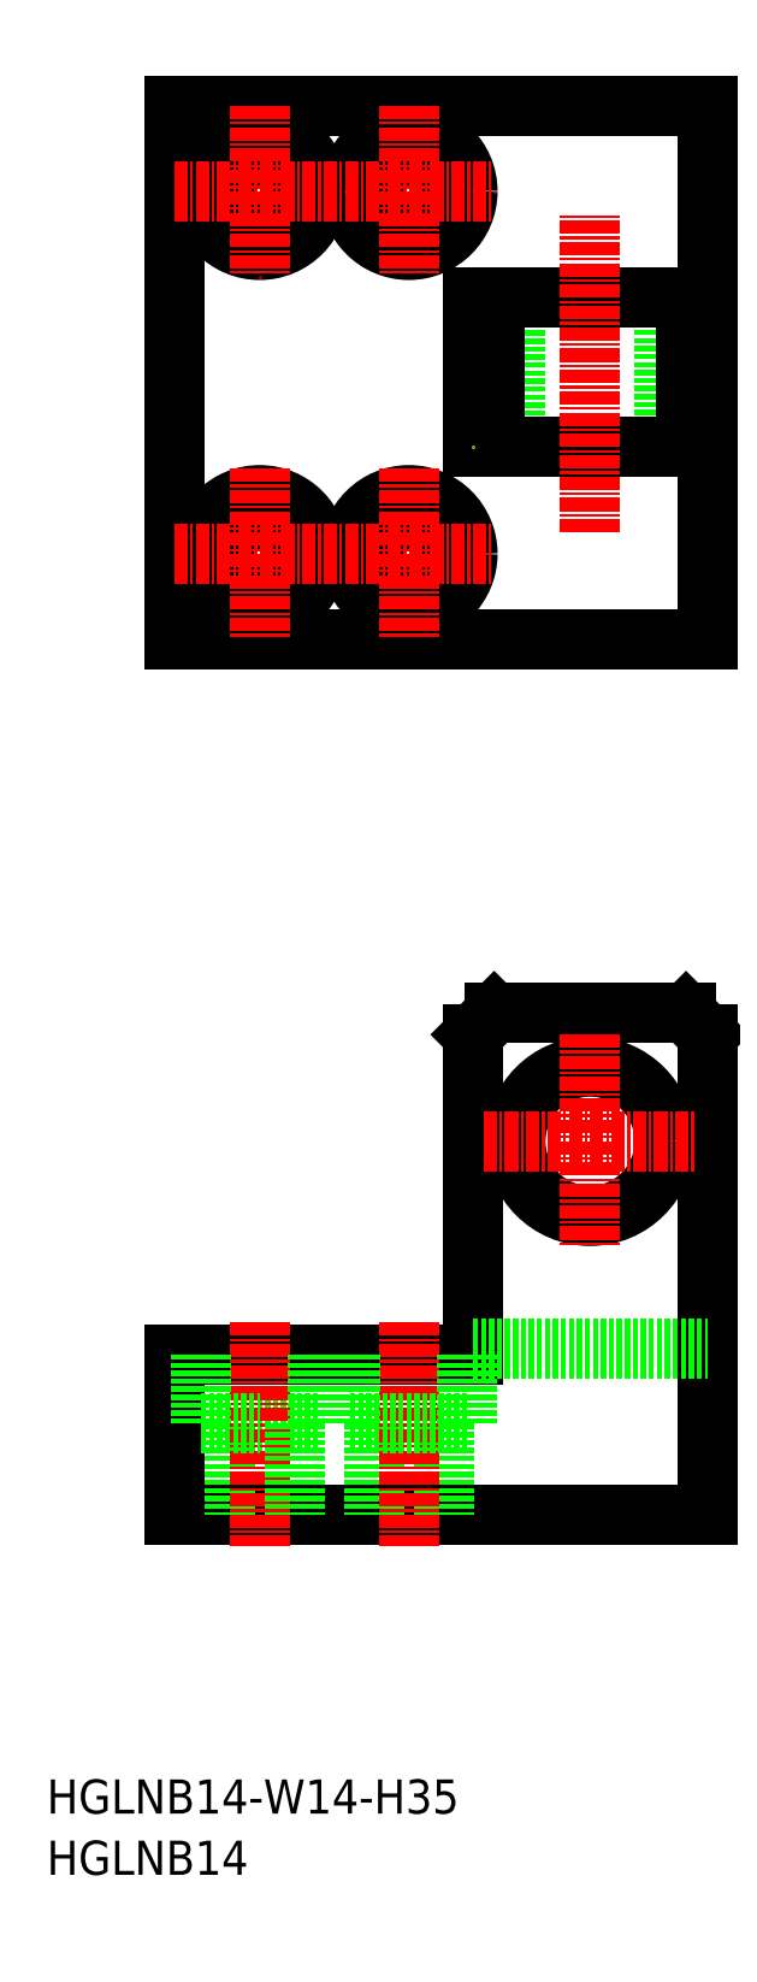
<metadata>
{"format":"dxf","ext":"dxf","renderer":"ezdxf+matplotlib","layout":"modelspace","background":"white","min_lineweight":24,"dpi":150}
</metadata>
<code>
0
SECTION
2
ENTITIES
0
TEXT
8
0
10
-80.03
20
402.6
30
0
40
3.2
1
HGLNB14-W14-H35
0
TEXT
8
0
10
-80.03
20
396.9
30
0
40
3.2
1
HGLNB14
0
LINE
8
0
10
-54.55
20
439.2
30
0
11
-60.05
21
439.2
31
0
0
LINE
8
0
10
-68.05
20
445.7
30
0
11
-40.05
21
445.7
31
0
0
LINE
8
0
10
-68.05
20
430.7
30
0
11
-18.05
21
430.7
31
0
0
CIRCLE
8
0
10
-60.05
20
554.7
30
0
40
5.5
0
CIRCLE
8
0
10
-60.05
20
554.7
30
0
40
3.25
0
CIRCLE
8
0
10
-60.05
20
520.7
30
0
40
5.5
0
CIRCLE
8
0
10
-60.05
20
520.7
30
0
40
3.25
0
LINE
8
0
10
-68.05
20
512.7
30
0
11
-18.05
21
512.7
31
0
0
LINE
8
0
10
-68.05
20
562.7
30
0
11
-18.05
21
562.7
31
0
0
LINE
8
0
10
-63.3
20
439.2
30
0
11
-63.3
21
430.7
31
0
0
LINE
8
CENTER
10
-60.05
20
448.7
30
0
11
-60.05
21
427.7
31
0
0
LINE
8
0
10
-68.05
20
430.7
30
0
11
-68.05
21
445.7
31
0
0
LINE
8
0
10
-68.05
20
562.7
30
0
11
-68.05
21
512.7
31
0
0
LINE
8
0
10
-65.55
20
445.7
30
0
11
-65.55
21
439.2
31
0
0
LINE
8
0
10
-65.55
20
439.2
30
0
11
-60.05
21
439.2
31
0
0
LINE
8
0
10
-42.8
20
439.2
30
0
11
-42.8
21
430.7
31
0
0
LINE
8
0
10
-49.3
20
439.2
30
0
11
-49.3
21
430.7
31
0
0
LINE
8
CENTER
10
-46.05
20
448.7
30
0
11
-46.05
21
427.7
31
0
0
LINE
8
0
10
-56.8
20
439.2
30
0
11
-56.8
21
430.7
31
0
0
LINE
8
0
10
-18.05
20
430.7
30
0
11
-18.05
21
475.7
31
0
0
LINE
8
0
10
-22.05
20
544.7
30
0
11
-22.05
21
530.7
31
0
0
LINE
8
0
10
-36.05
20
544.7
30
0
11
-36.05
21
530.7
31
0
0
LINE
8
0
10
-38.05
20
544.7
30
0
11
-38.05
21
530.7
31
0
0
LINE
8
0
10
-20.05
20
544.7
30
0
11
-20.05
21
530.7
31
0
0
LINE
8
0
10
-40.05
20
544.7
30
0
11
-40.05
21
530.7
31
0
0
LINE
8
0
10
-18.05
20
562.7
30
0
11
-18.05
21
512.7
31
0
0
LINE
8
0
10
-40.05
20
445.7
30
0
11
-40.05
21
475.7
31
0
0
CIRCLE
8
0
10
-29.05
20
465.7
30
0
40
7
0
LINE
8
0
10
-40.05
20
446.2
30
0
11
-18.05
21
446.2
31
0
0
LINE
8
0
10
-40.55
20
439.2
30
0
11
-46.05
21
439.2
31
0
0
LINE
8
0
10
-51.55
20
439.2
30
0
11
-46.05
21
439.2
31
0
0
LINE
8
0
10
-51.55
20
445.7
30
0
11
-51.55
21
439.2
31
0
0
LINE
8
0
10
-54.55
20
445.7
30
0
11
-54.55
21
439.2
31
0
0
LINE
8
0
10
-40.55
20
445.7
30
0
11
-40.55
21
439.2
31
0
0
LINE
8
0
10
-38.05
20
477.7
30
0
11
-20.05
21
477.7
31
0
0
LINE
8
0
10
-40.05
20
530.7
30
0
11
-18.05
21
530.7
31
0
0
LINE
8
0
10
-38.05
20
477.7
30
0
11
-40.05
21
475.7
31
0
0
CIRCLE
8
0
10
-46.05
20
520.7
30
0
40
5.5
0
CIRCLE
8
0
10
-46.05
20
520.7
30
0
40
3.25
0
LINE
8
DASHED
10
-40.05
20
530.7
30
0
11
-40.05
21
530.7
31
0
0
LINE
8
0
10
-20.05
20
477.7
30
0
11
-18.05
21
475.7
31
0
0
LINE
8
0
10
-40.05
20
544.7
30
0
11
-18.05
21
544.7
31
0
0
CIRCLE
8
0
10
-46.05
20
554.7
30
0
40
5.5
0
CIRCLE
8
0
10
-46.05
20
554.7
30
0
40
3.25
0
LINE
8
CENTER
10
-68.05
20
520.7
30
0
11
-52.05
21
520.7
31
0
0
LINE
8
CENTER
10
-60.05
20
528.7
30
0
11
-60.05
21
512.7
31
0
0
LINE
8
CENTER
10
-68.05
20
554.7
30
0
11
-52.05
21
554.7
31
0
0
LINE
8
CENTER
10
-60.05
20
562.7
30
0
11
-60.05
21
546.7
31
0
0
LINE
8
CENTER
10
-54.05
20
554.7
30
0
11
-38.05
21
554.7
31
0
0
LINE
8
CENTER
10
-46.05
20
562.7
30
0
11
-46.05
21
546.7
31
0
0
LINE
8
CENTER
10
-54.05
20
520.7
30
0
11
-38.05
21
520.7
31
0
0
LINE
8
CENTER
10
-46.05
20
528.7
30
0
11
-46.05
21
512.7
31
0
0
LINE
8
CENTER
10
-29.05
20
522.7
30
0
11
-29.05
21
552.7
31
0
0
LINE
8
CENTER
10
-39.05
20
465.7
30
0
11
-19.05
21
465.7
31
0
0
LINE
8
CENTER
10
-29.05
20
475.7
30
0
11
-29.05
21
455.7
31
0
0
ENDSEC
0
EOF

</code>
